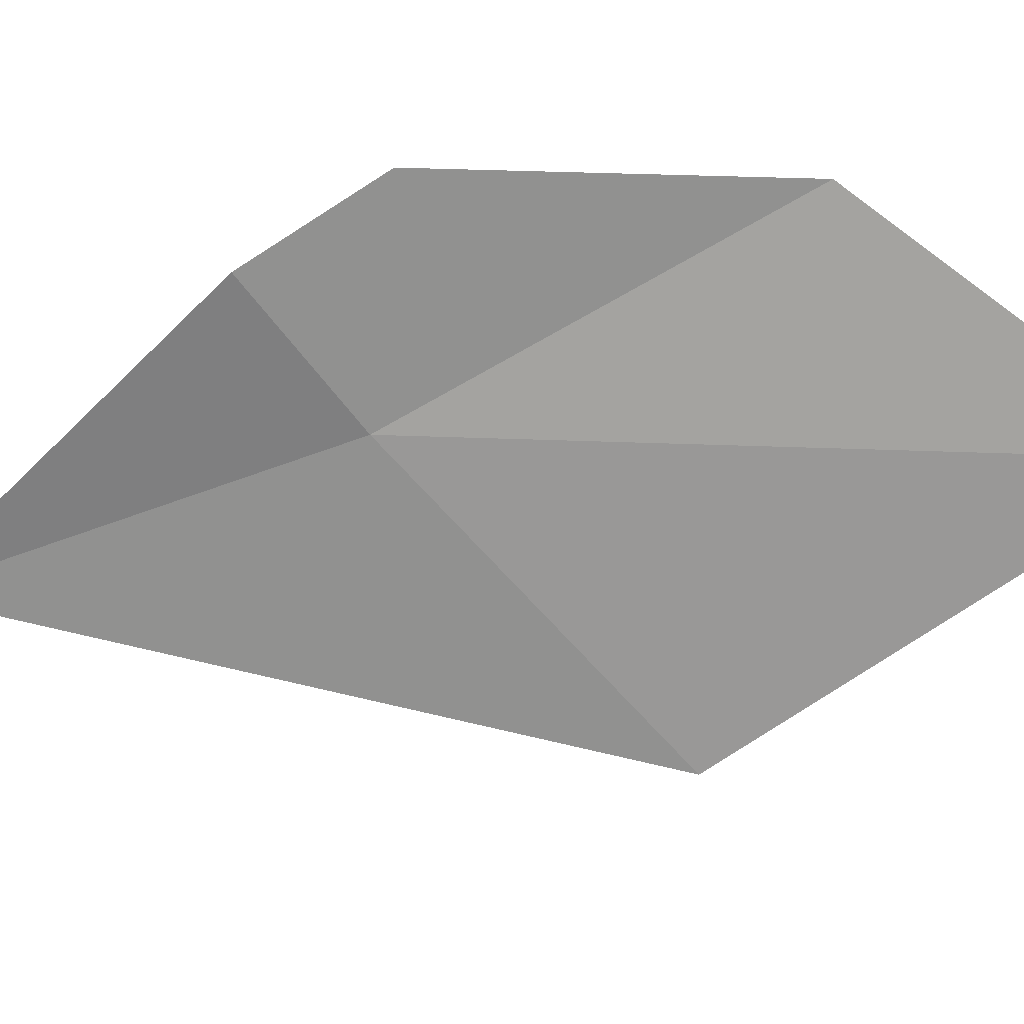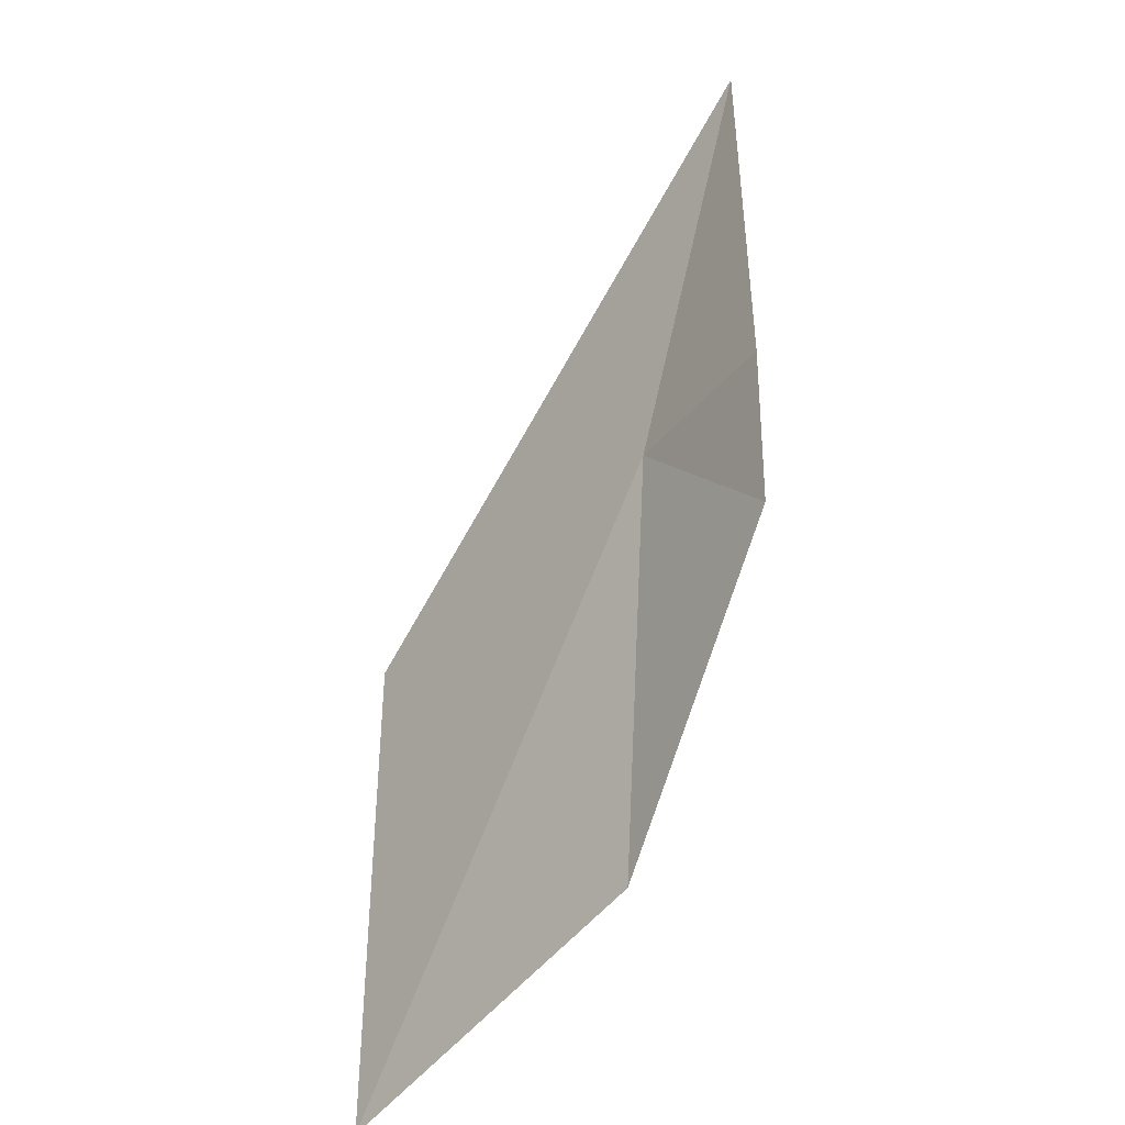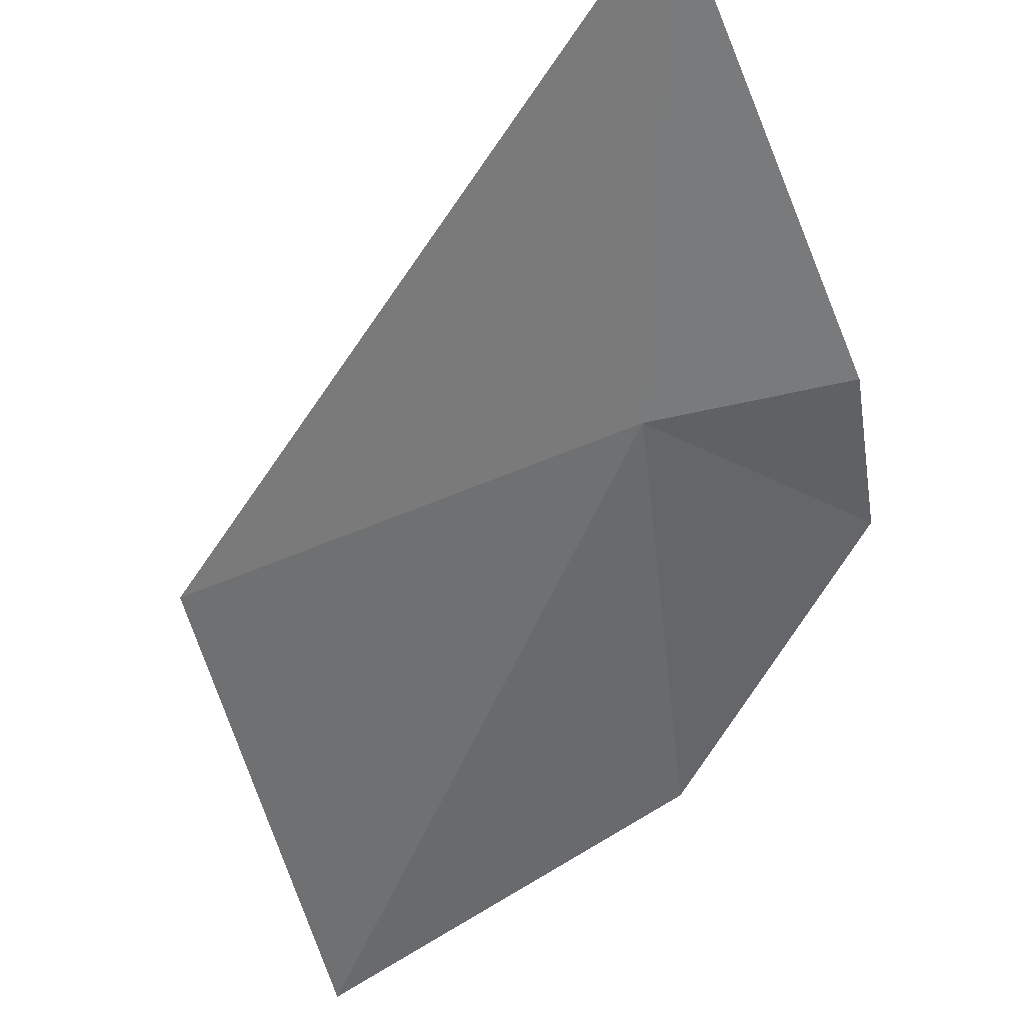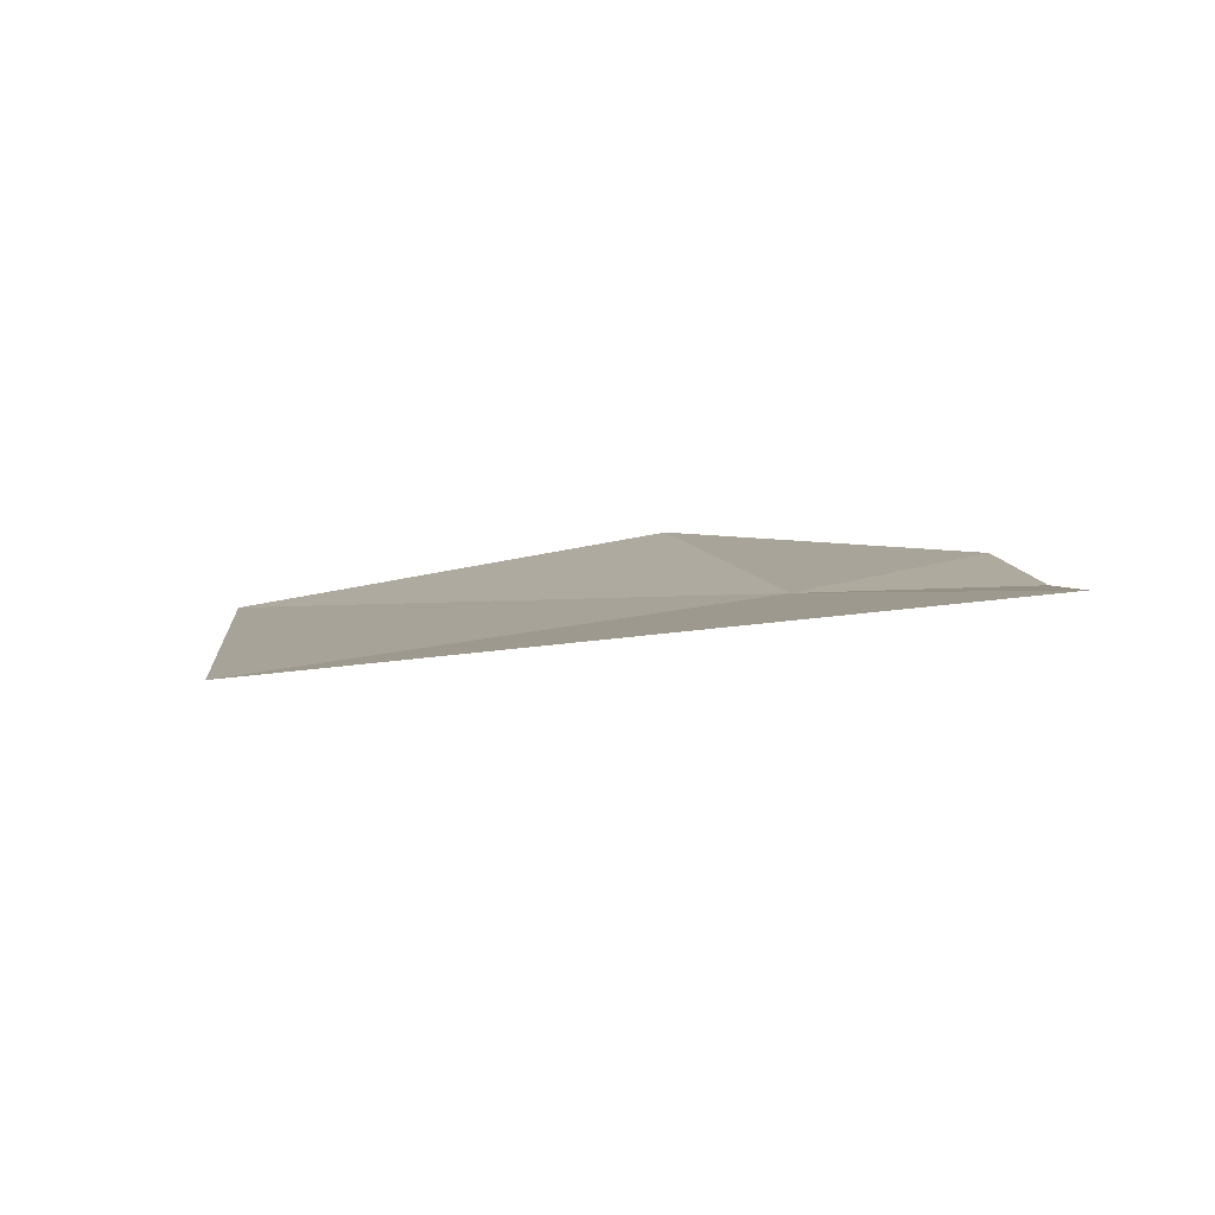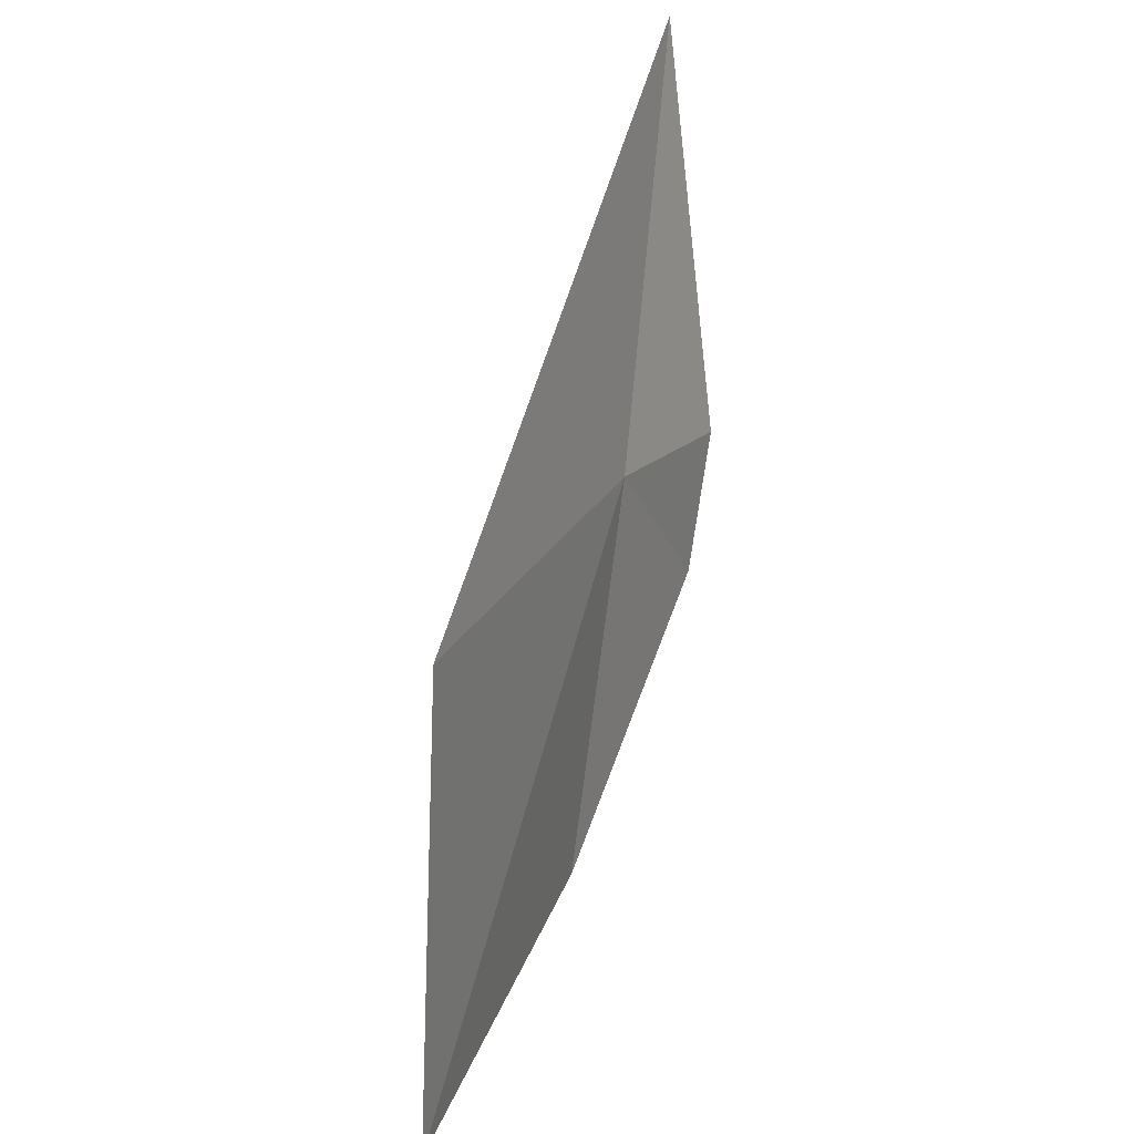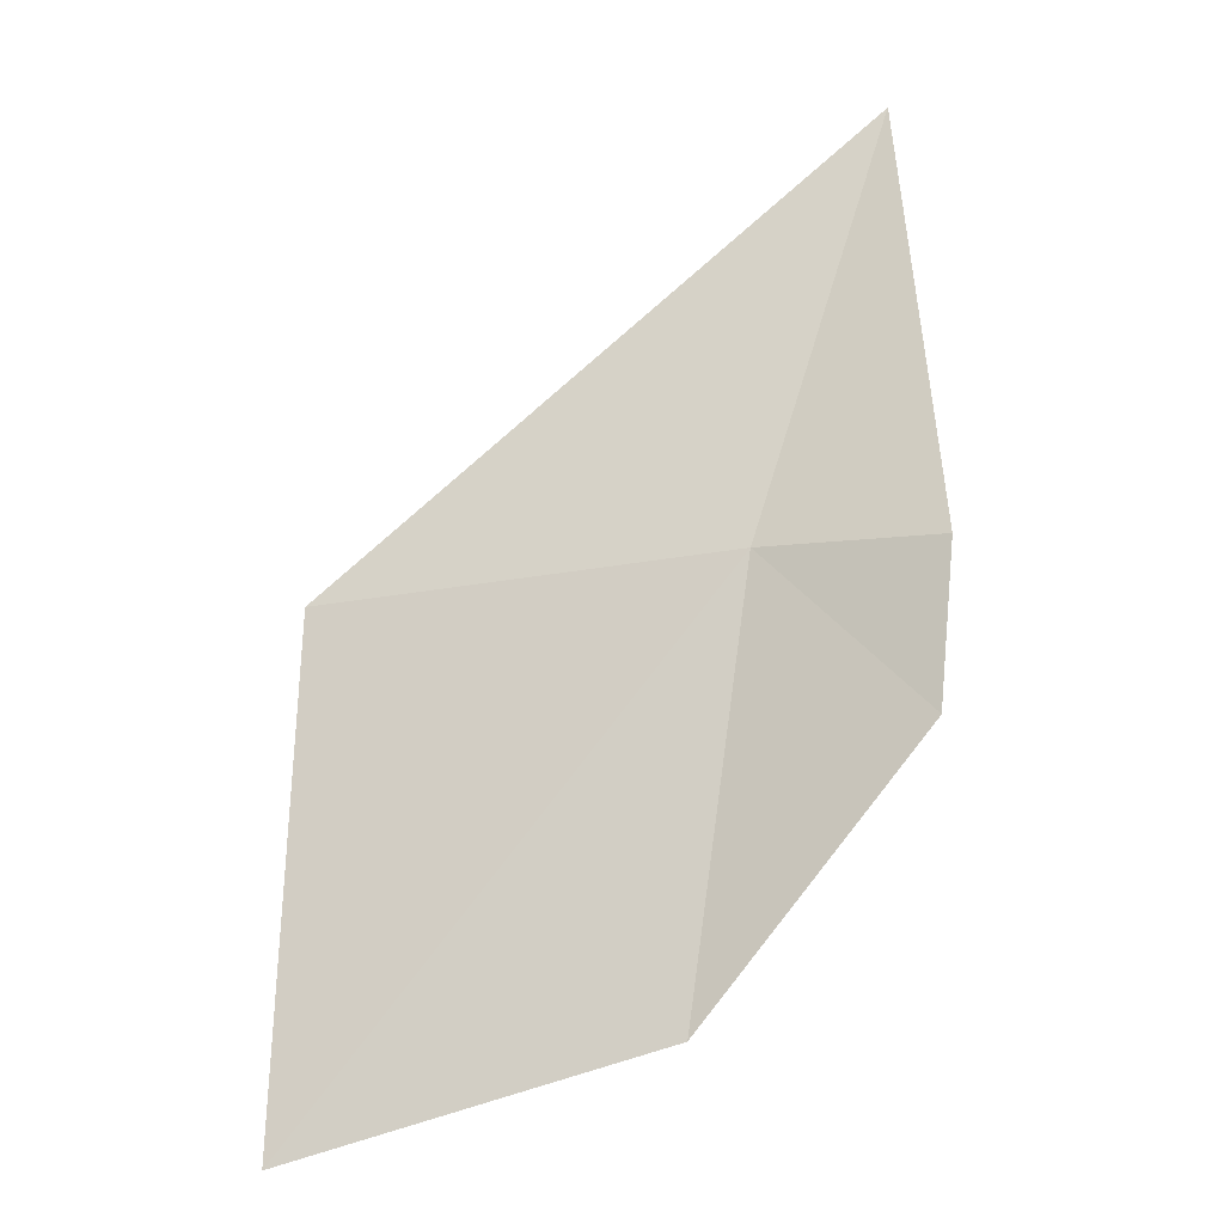
<metadata>
{"format":"obj","ext":"obj","renderer":"f3d","projection":"perspective","resolution":1024,"background":"white","views":[{"elev":-61.7,"azim":-50.4,"up":"+Z"},{"elev":-38.3,"azim":-120.9,"up":"+Y"},{"elev":-53.5,"azim":-164.4,"up":"+Z"},{"elev":4.7,"azim":178.7,"up":"+Z"},{"elev":23.4,"azim":123.2,"up":"+Y"},{"elev":-18.3,"azim":-158.9,"up":"+Y"}]}
</metadata>
<code>
v -633 -336.9 -77.49
v -632.8 -337.7 -77.46
v -632.2 -337.8 -77.58
v -632.3 -337 -77.6
v -633.2 -336.2 -77.43
v -633.2 -337.2 -77.46
v -633.3 -337 -77.48
f 1 2 3
f 1 3 4
f 1 4 5
f 1 7 6
f 1 6 2
f 1 5 7

</code>
